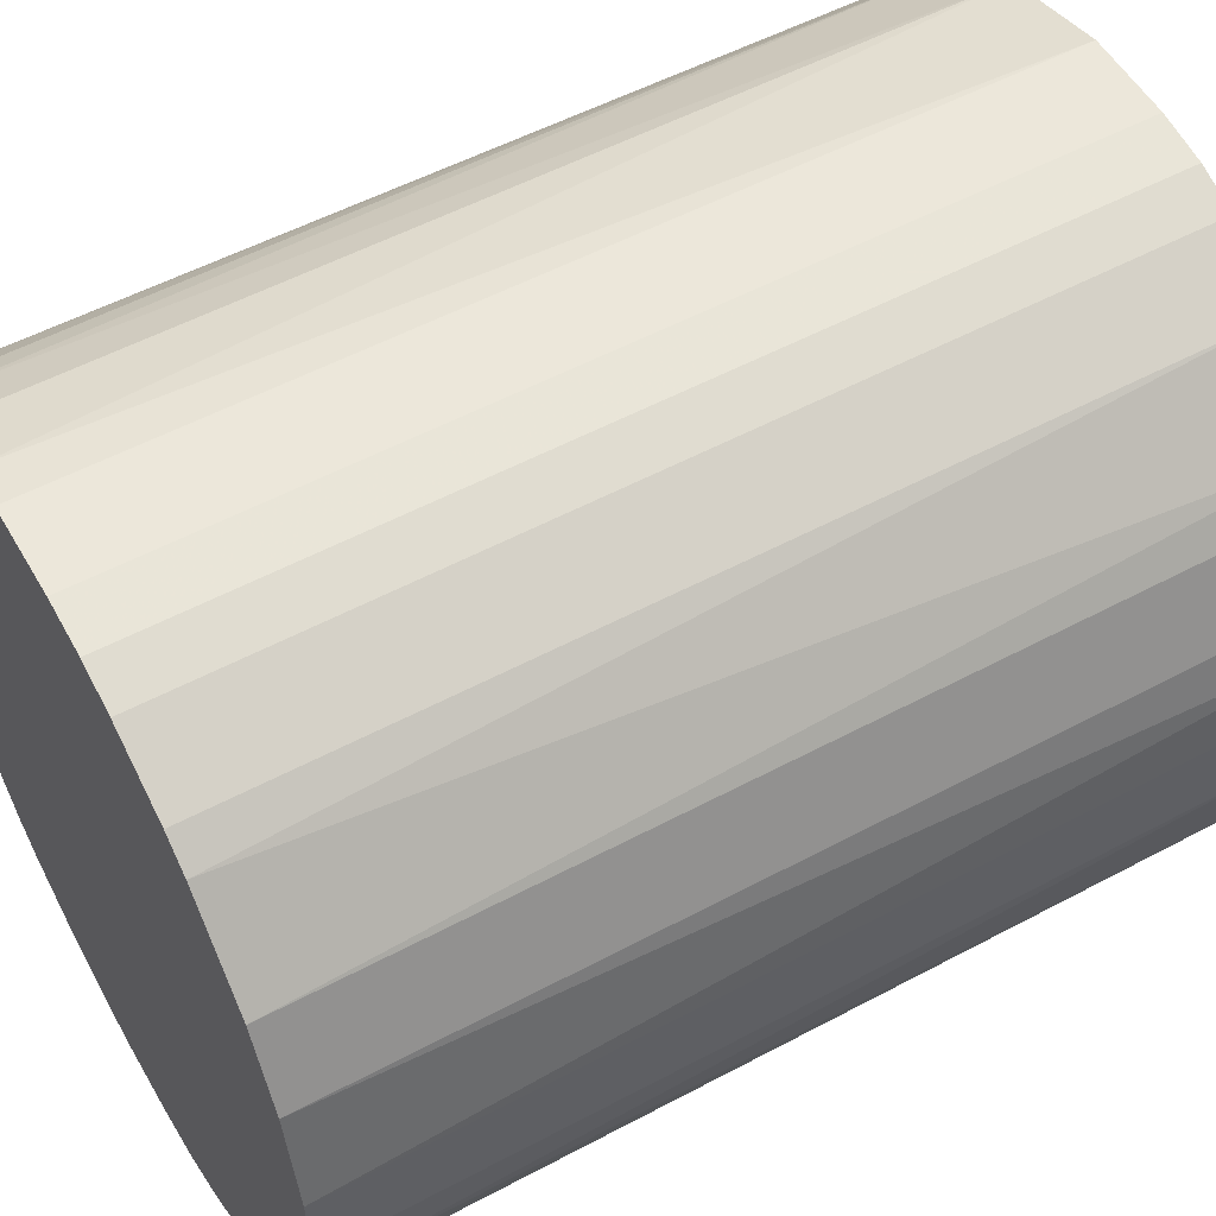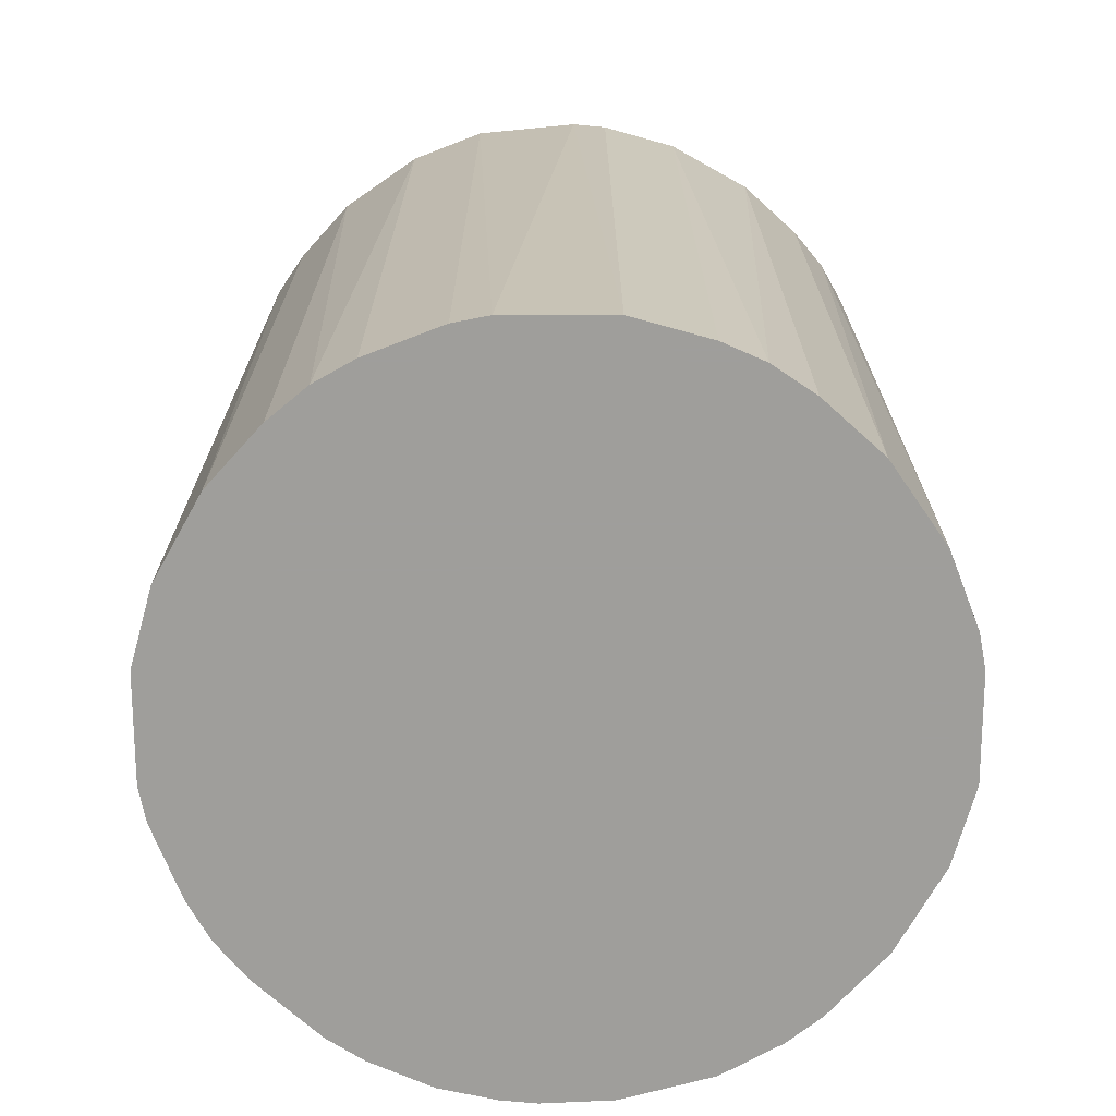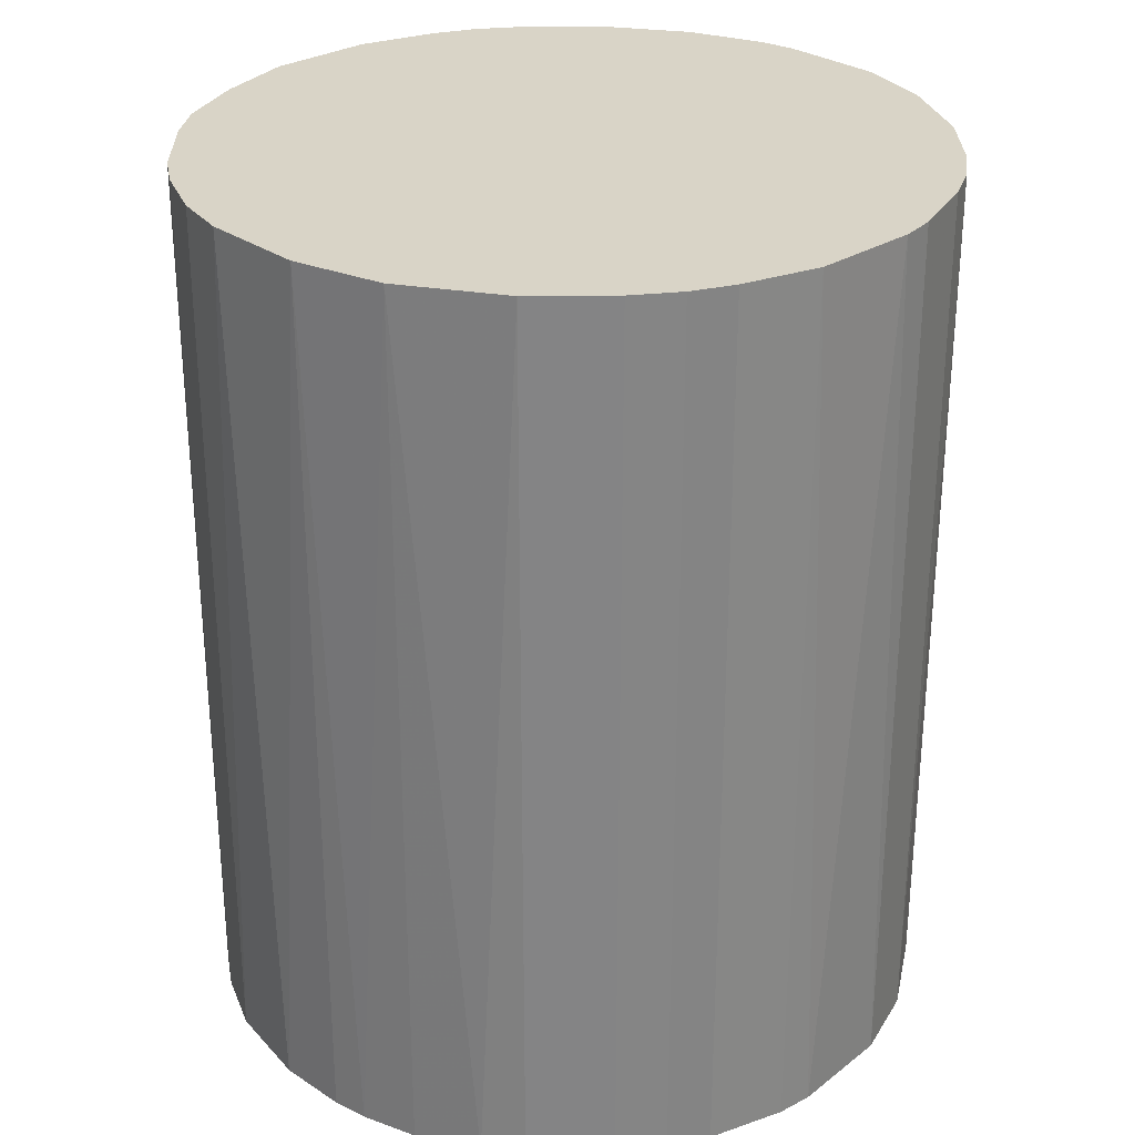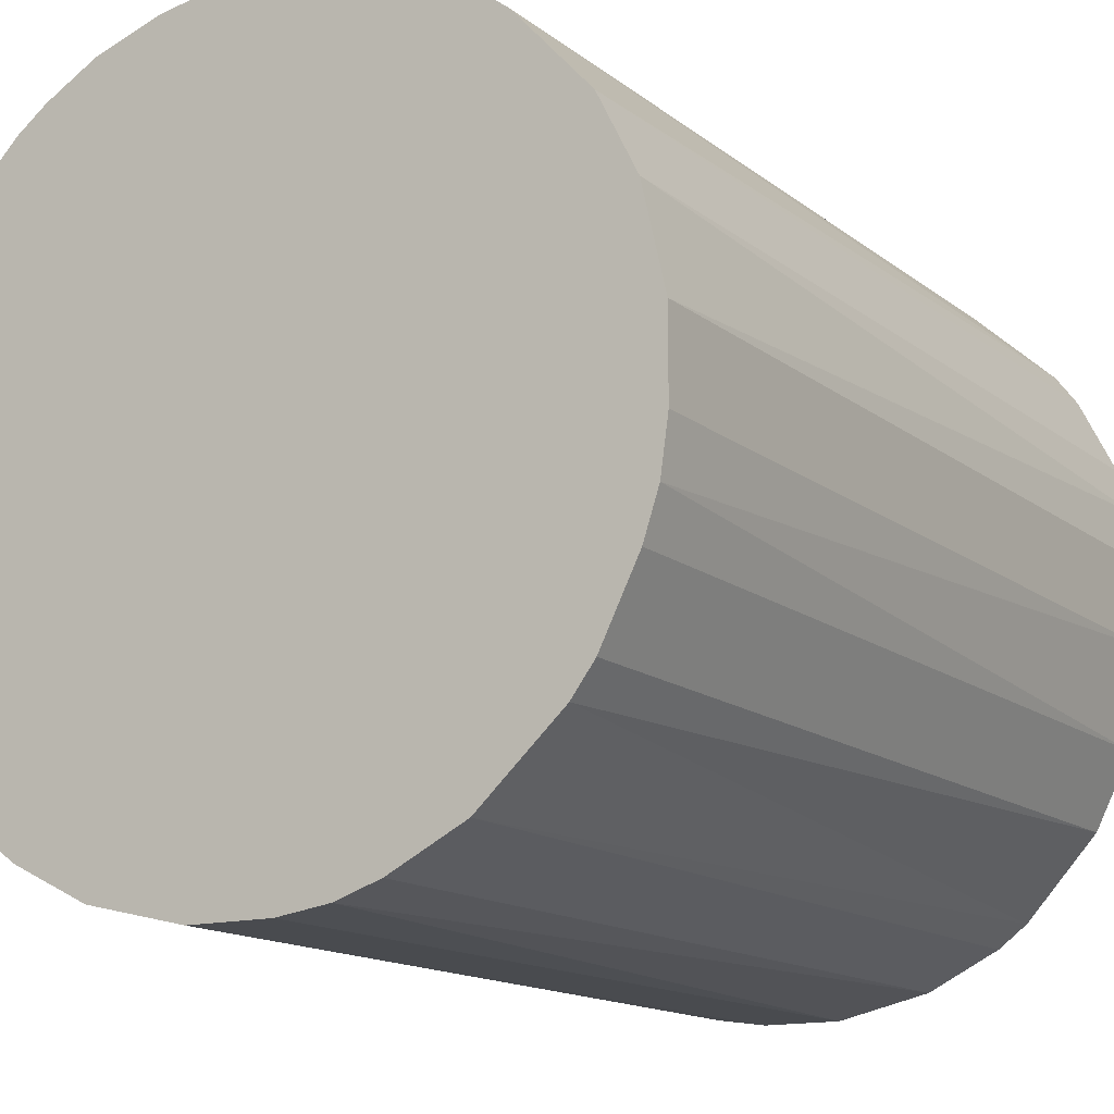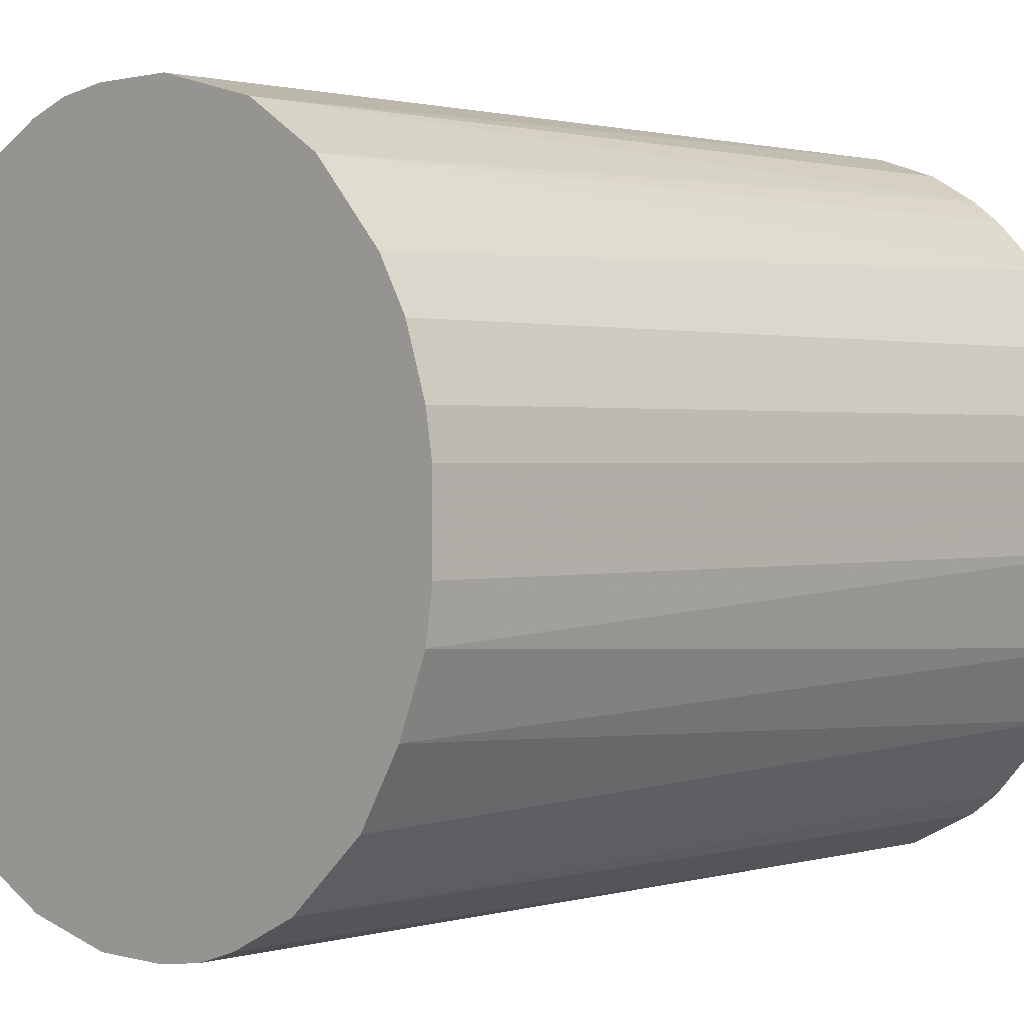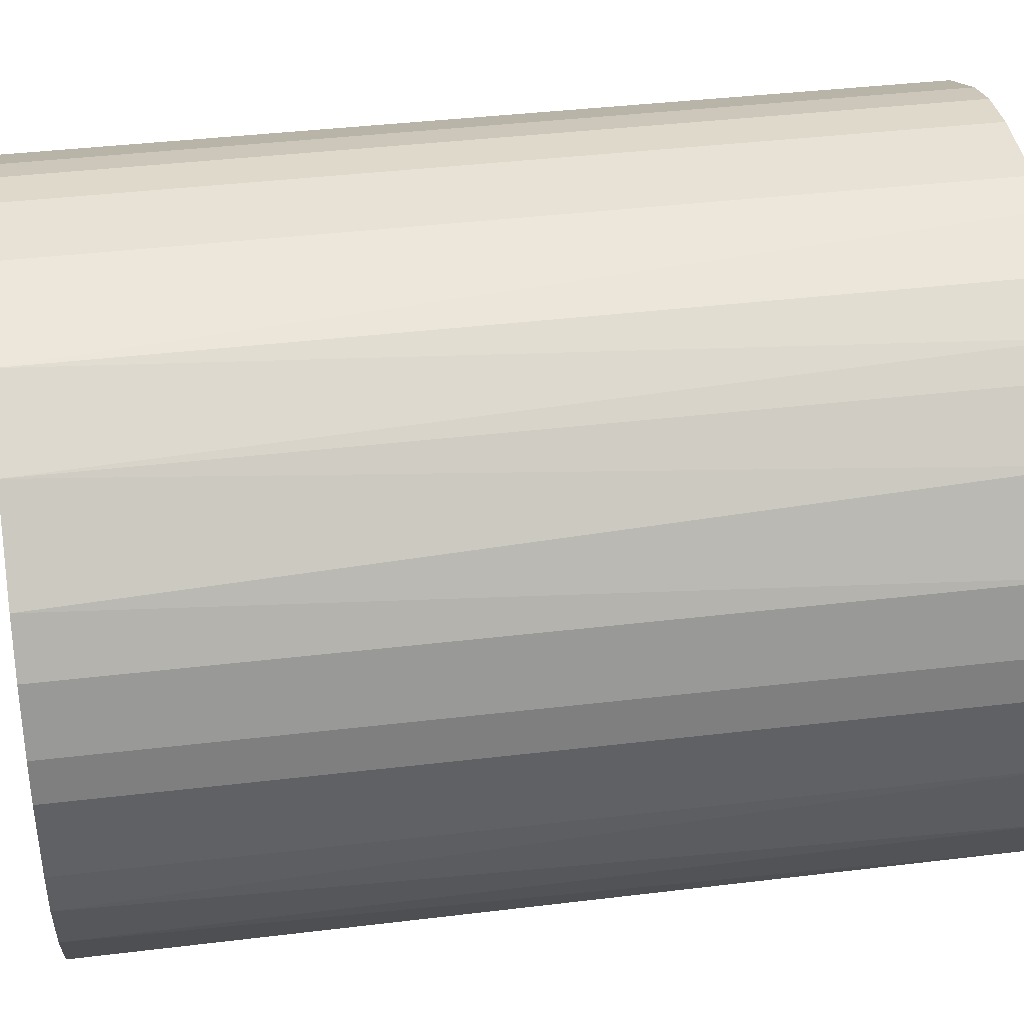
<metadata>
{"format":"obj","ext":"obj","renderer":"f3d","projection":"perspective","resolution":1024,"background":"white","views":[{"elev":54.0,"azim":-119.6,"up":"+Y"},{"elev":-70.8,"azim":-42.2,"up":"+Z"},{"elev":28.6,"azim":179.0,"up":"+Z"},{"elev":-14.1,"azim":-148.4,"up":"+Y"},{"elev":1.1,"azim":45.0,"up":"+Y"},{"elev":40.2,"azim":81.7,"up":"+Y"}]}
</metadata>
<code>
o convex_0
v -0.02967 -0.007501 -0.03715
v 0.03025 0.00388 0.03715
v 0.02965 0.007476 0.03715
v 0.03025 0.00388 -0.03715
v -0.007502 0.02965 -0.03715
v -0.02548 0.01706 0.03715
v -0.003307 -0.03027 0.03715
v 0.01107 -0.02847 -0.03715
v 0.01287 0.02785 0.03715
v 0.02366 -0.01948 0.03715
v -0.02848 -0.0111 0.03715
v -0.01709 -0.02548 -0.03715
v 0.01946 0.02366 -0.03715
v -0.02848 0.01107 -0.03715
v -0.007502 0.02965 0.03715
v 0.02845 -0.0111 -0.03715
v -0.01949 -0.02369 0.03715
v -0.03027 0.003282 0.03715
v -0.01949 0.02366 -0.03715
v 0.003881 0.03025 -0.03715
v 0.01107 -0.02848 0.03715
v 0.02545 0.01707 0.03715
v -0.007502 -0.02967 -0.03715
v 0.01946 -0.02368 -0.03715
v -0.02548 -0.01709 -0.03715
v 0.02965 -0.007501 0.03715
v 0.02786 0.01287 -0.03715
v -0.01709 0.02546 0.03715
v 0.003282 -0.03027 -0.03715
v -0.0111 -0.02848 0.03715
v 0.003881 0.03025 0.03715
v -0.03027 0.003282 -0.03715
v 0.01287 0.02785 -0.03715
v 0.01707 -0.02548 0.03715
v 0.01946 0.02366 0.03715
v 0.03025 -0.003306 -0.03715
v 0.02545 -0.01709 -0.03715
v -0.02548 0.01706 -0.03715
v -0.02548 -0.01709 0.03715
v -0.03027 -0.003306 0.03715
v -0.02967 0.007476 0.03715
v 0.007478 -0.02967 0.03715
v 0.02366 0.01946 -0.03715
v -0.0111 0.02845 -0.03715
v 0.02726 -0.0135 0.03715
v -0.003307 0.03025 0.03715
v -0.02368 0.01946 0.03715
v -0.02368 -0.01948 -0.03715
v 0.007478 0.02965 -0.03715
v 0.02786 0.01287 0.03715
v -0.003307 0.03025 -0.03715
v 0.03025 -0.003306 0.03715
v 0.003282 -0.03027 0.03715
v -0.003307 -0.03027 -0.03715
v -0.03027 -0.003306 -0.03715
v -0.0111 0.02845 0.03715
v -0.0111 -0.02848 -0.03715
v 0.01707 -0.02548 -0.03715
v -0.02848 0.01107 0.03715
v -0.02848 -0.0111 -0.03715
v 0.01707 0.02546 -0.03715
v -0.01709 0.02546 -0.03715
v -0.01709 -0.02548 0.03715
v 0.02965 0.007476 -0.03715
f 4 27 64
f 3 2 4
f 4 1 5
f 2 3 6
f 2 6 7
f 1 4 8
f 6 3 9
f 2 7 10
f 7 6 11
f 1 8 12
f 4 5 13
f 5 1 14
f 6 9 15
f 8 4 16
f 7 11 17
f 11 6 18
f 5 14 19
f 13 5 20
f 10 7 21
f 9 3 22
f 12 8 23
f 8 16 24
f 1 12 25
f 2 10 26
f 4 13 27
f 6 15 28
f 23 8 29
f 7 17 30
f 23 7 30
f 15 9 31
f 14 1 32
f 13 20 33
f 10 21 34
f 24 10 34
f 9 22 35
f 4 2 36
f 16 4 36
f 26 16 36
f 24 16 37
f 10 24 37
f 14 6 38
f 19 14 38
f 17 11 39
f 11 25 39
f 1 11 40
f 11 18 40
f 18 32 40
f 18 6 41
f 14 32 41
f 32 18 41
f 21 7 42
f 8 21 42
f 29 8 42
f 27 13 43
f 22 27 43
f 13 35 43
f 35 22 43
f 15 5 44
f 5 19 44
f 26 10 45
f 16 26 45
f 10 37 45
f 37 16 45
f 5 15 46
f 15 31 46
f 31 20 46
f 6 28 47
f 28 19 47
f 38 6 47
f 19 38 47
f 12 17 48
f 25 12 48
f 17 39 48
f 39 25 48
f 31 9 49
f 20 31 49
f 9 33 49
f 33 20 49
f 22 3 50
f 3 27 50
f 27 22 50
f 20 5 51
f 5 46 51
f 46 20 51
f 2 26 52
f 36 2 52
f 26 36 52
f 7 29 53
f 42 7 53
f 29 42 53
f 7 23 54
f 29 7 54
f 23 29 54
f 32 1 55
f 1 40 55
f 40 32 55
f 28 15 56
f 15 44 56
f 44 28 56
f 12 23 57
f 30 12 57
f 23 30 57
f 21 8 58
f 8 24 58
f 34 21 58
f 24 34 58
f 6 14 59
f 41 6 59
f 14 41 59
f 11 1 60
f 1 25 60
f 25 11 60
f 33 9 61
f 13 33 61
f 9 35 61
f 35 13 61
f 19 28 62
f 44 19 62
f 28 44 62
f 17 12 63
f 30 17 63
f 12 30 63
f 3 4 64
f 27 3 64

</code>
